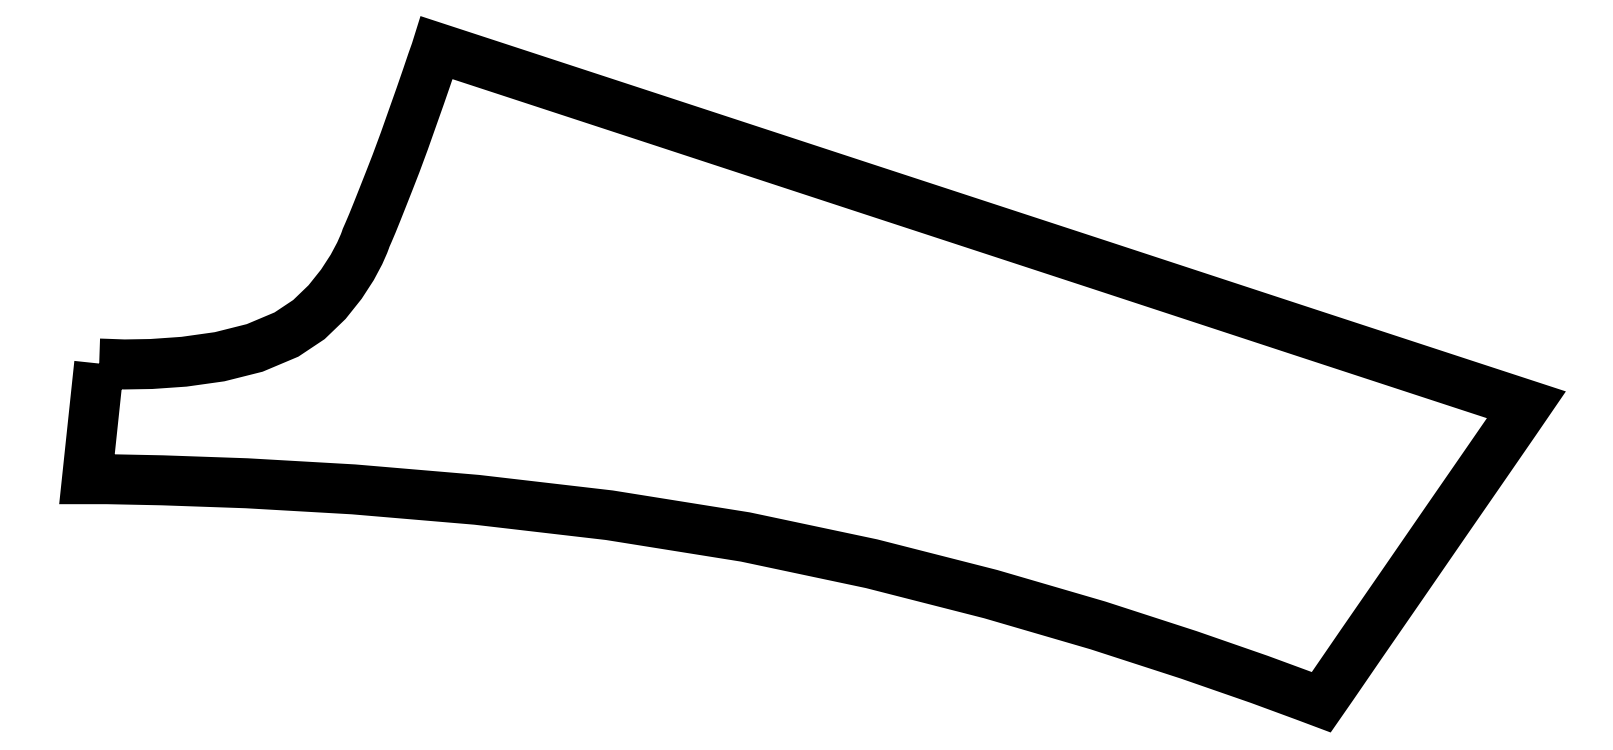
<metadata>
{"format":"dxf","ext":"dxf","renderer":"ezdxf+matplotlib","layout":"modelspace","background":"white","min_lineweight":24,"dpi":150}
</metadata>
<code>
0
SECTION
2
ENTITIES
0
LWPOLYLINE
90
58
70
1
10
54
20
-1393
30
0
10
84
20
-1394
30
0
10
165
20
-1397
30
0
10
284
20
-1395
30
0
10
428
20
-1385
30
0
10
585
20
-1363
30
0
10
740
20
-1324
30
0
10
880
20
-1265
30
0
10
979
20
-1199
30
0
10
1059
20
-1122
30
0
10
1122
20
-1043
30
0
10
1170
20
-969
30
0
10
1203
20
-907
30
0
10
1222
20
-864
30
0
10
1228
20
-848
30
0
10
1231
20
-839
30
0
10
1242
20
-814
30
0
10
1259
20
-774
30
0
10
1280
20
-722
30
0
10
1305
20
-659
30
0
10
1333
20
-588
30
0
10
1363
20
-511
30
0
10
1400
20
-411
30
0
10
1436
20
-309
30
0
10
1470
20
-213
30
0
10
1499
20
-129
30
0
10
1522
20
-61
30
0
10
1538
20
-16
30
0
10
1543
20
0
30
0
10
1809
20
-87
30
0
10
2496
20
-312
30
0
10
3435
20
-620
30
0
10
4458
20
-955
30
0
10
5396
20
-1263
30
0
10
6083
20
-1488
30
0
10
6349
20
-1575
30
0
10
6299
20
-1648
30
0
10
6170
20
-1835
30
0
10
5993
20
-2091
30
0
10
5800
20
-2371
30
0
10
5623
20
-2627
30
0
10
5494
20
-2815
30
0
10
5444
20
-2887
30
0
10
5372
20
-2860
30
0
10
5171
20
-2786
30
0
10
4860
20
-2678
30
0
10
4459
20
-2548
30
0
10
3986
20
-2410
30
0
10
3461
20
-2276
30
0
10
2904
20
-2158
30
0
10
2304
20
-2062
30
0
10
1719
20
-1994
30
0
10
1176
20
-1948
30
0
10
704
20
-1921
30
0
10
332
20
-1908
30
0
10
88
20
-1903
30
0
10
0
20
-1903
30
0
10
54
20
-1393
30
0
0
ENDSEC
0
EOF

</code>
